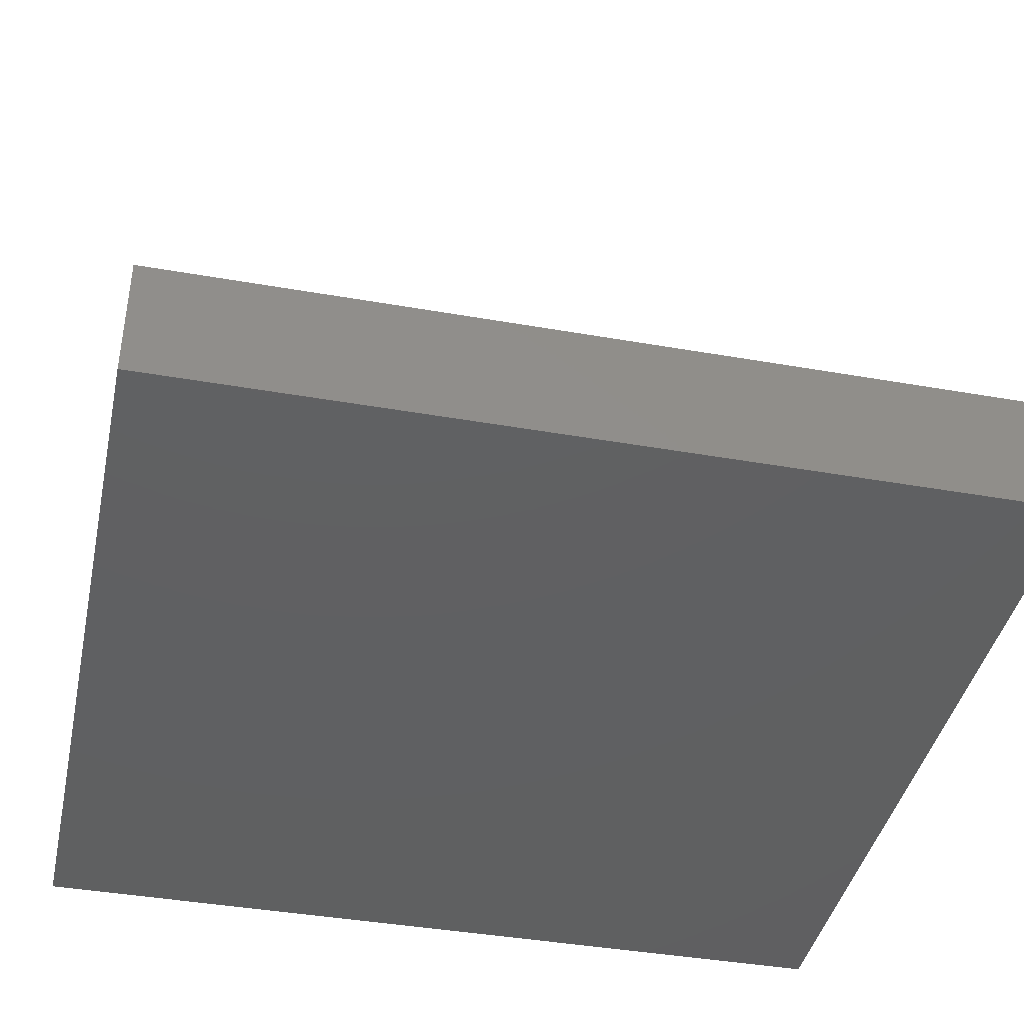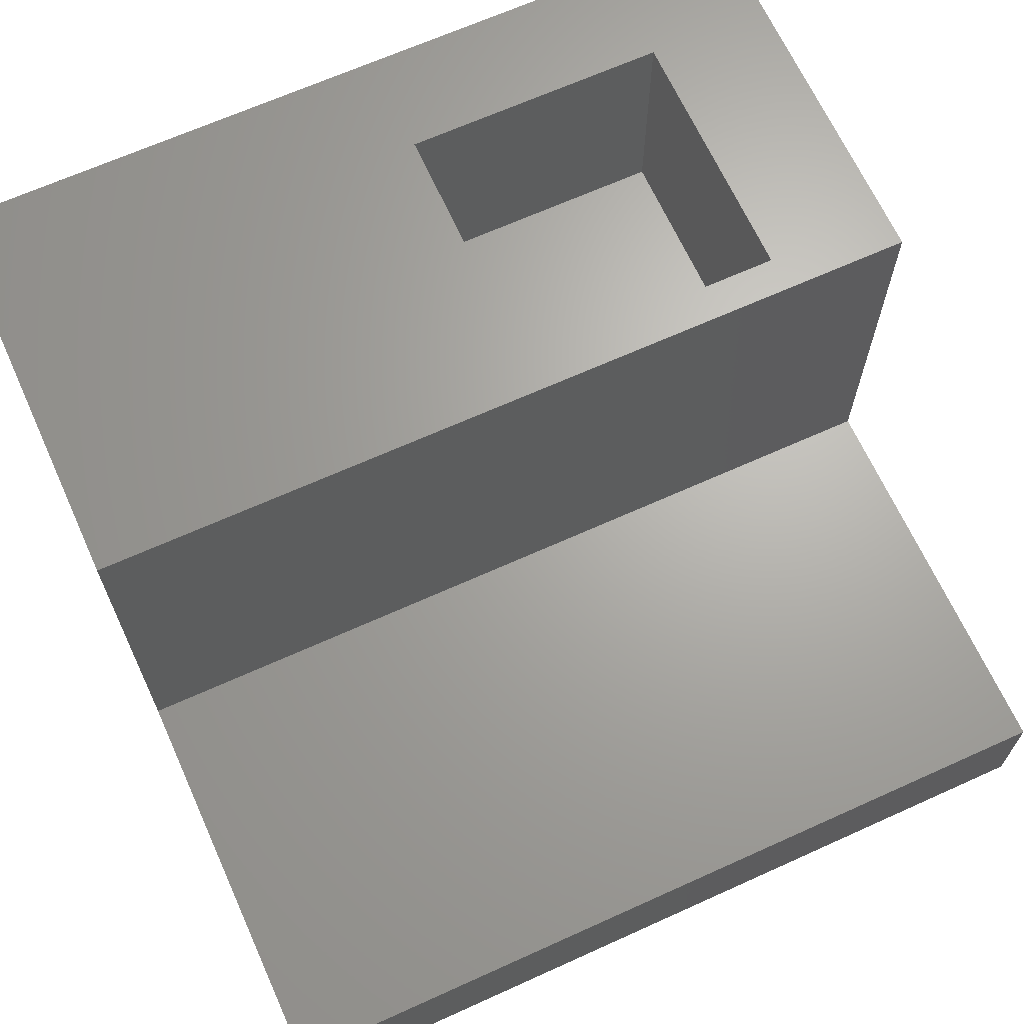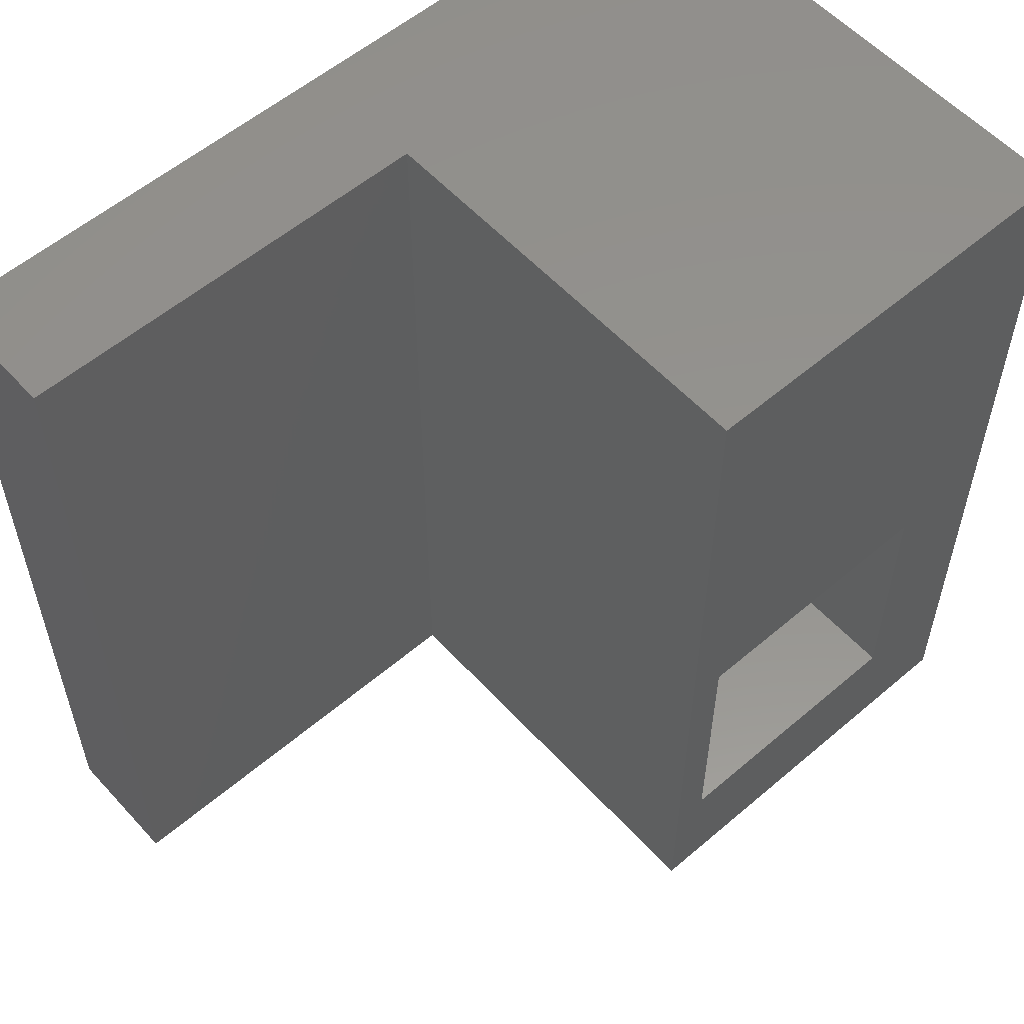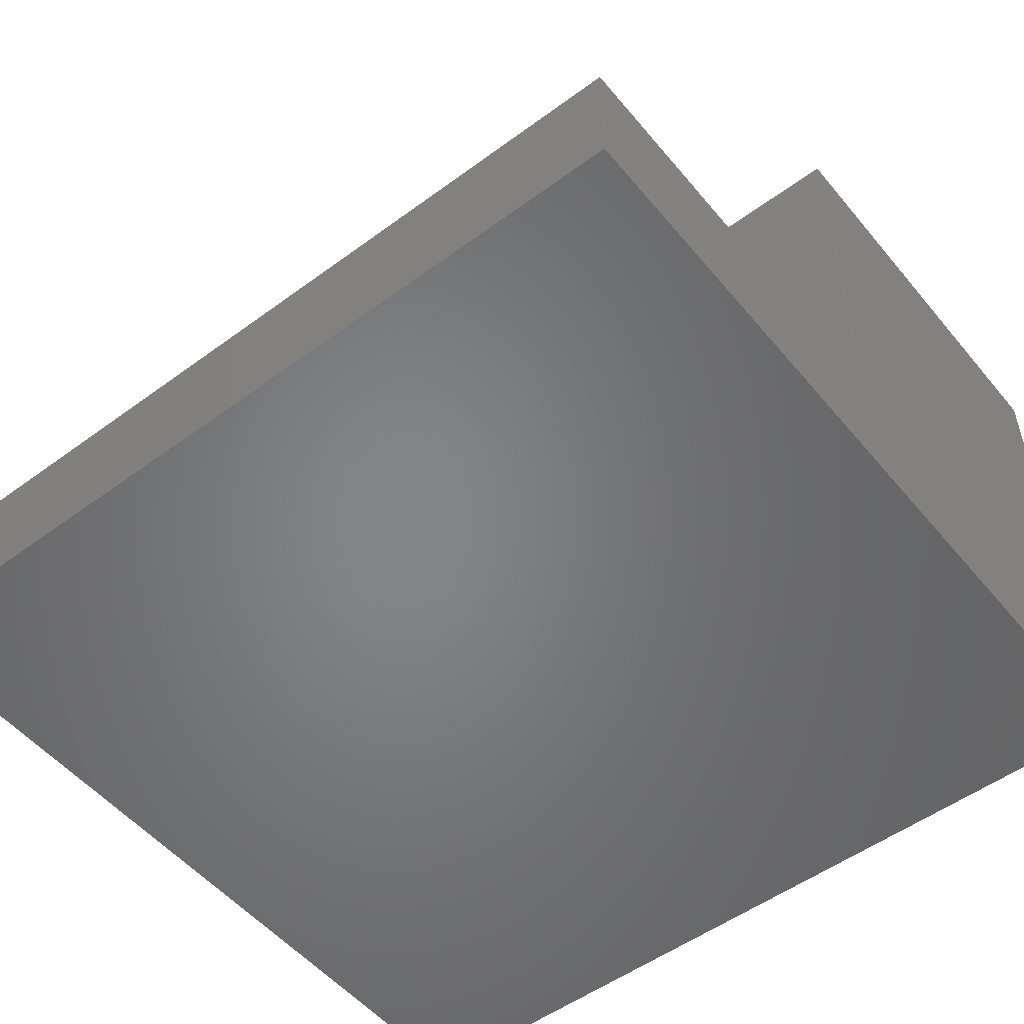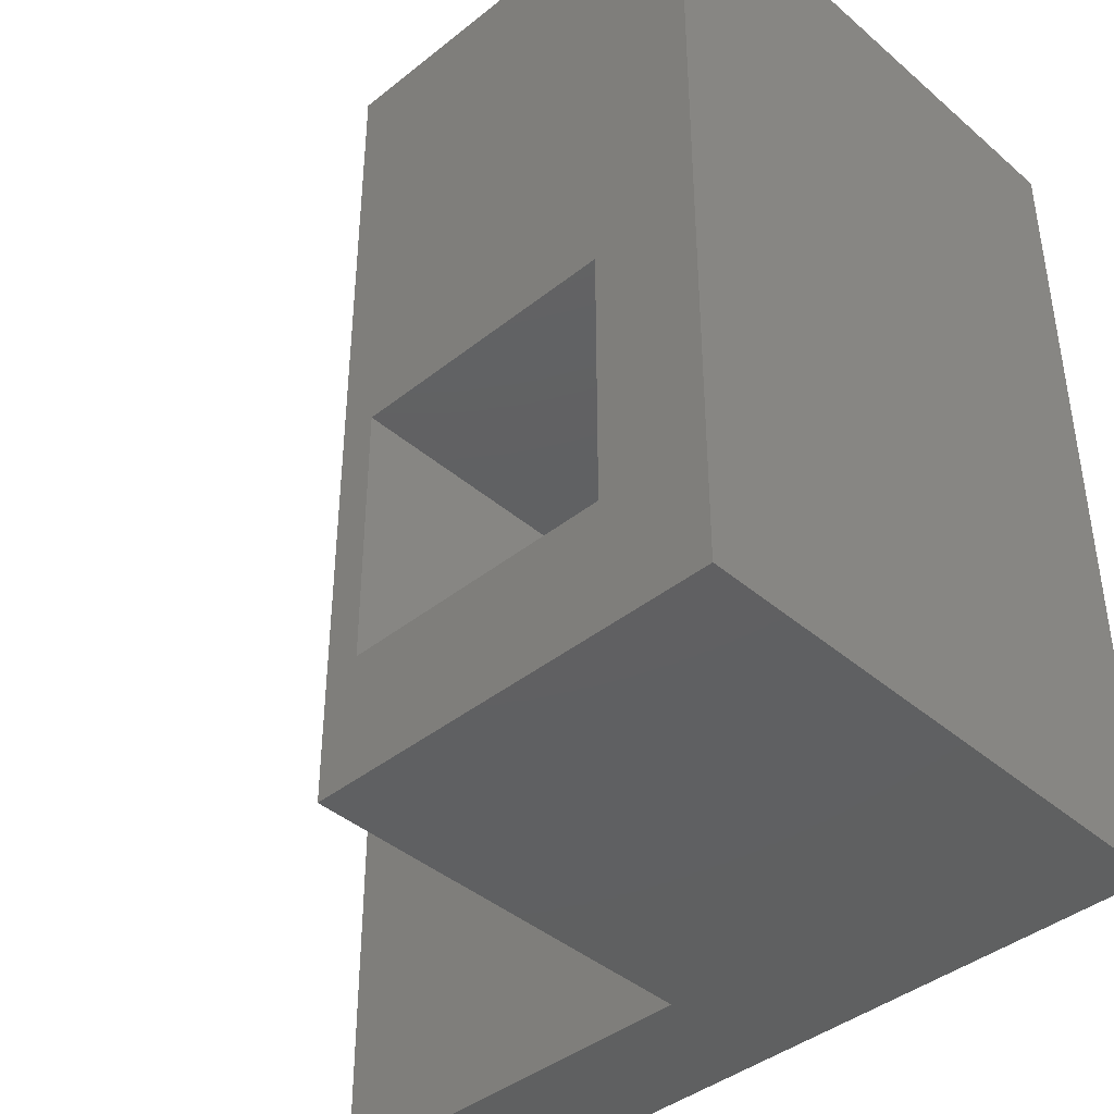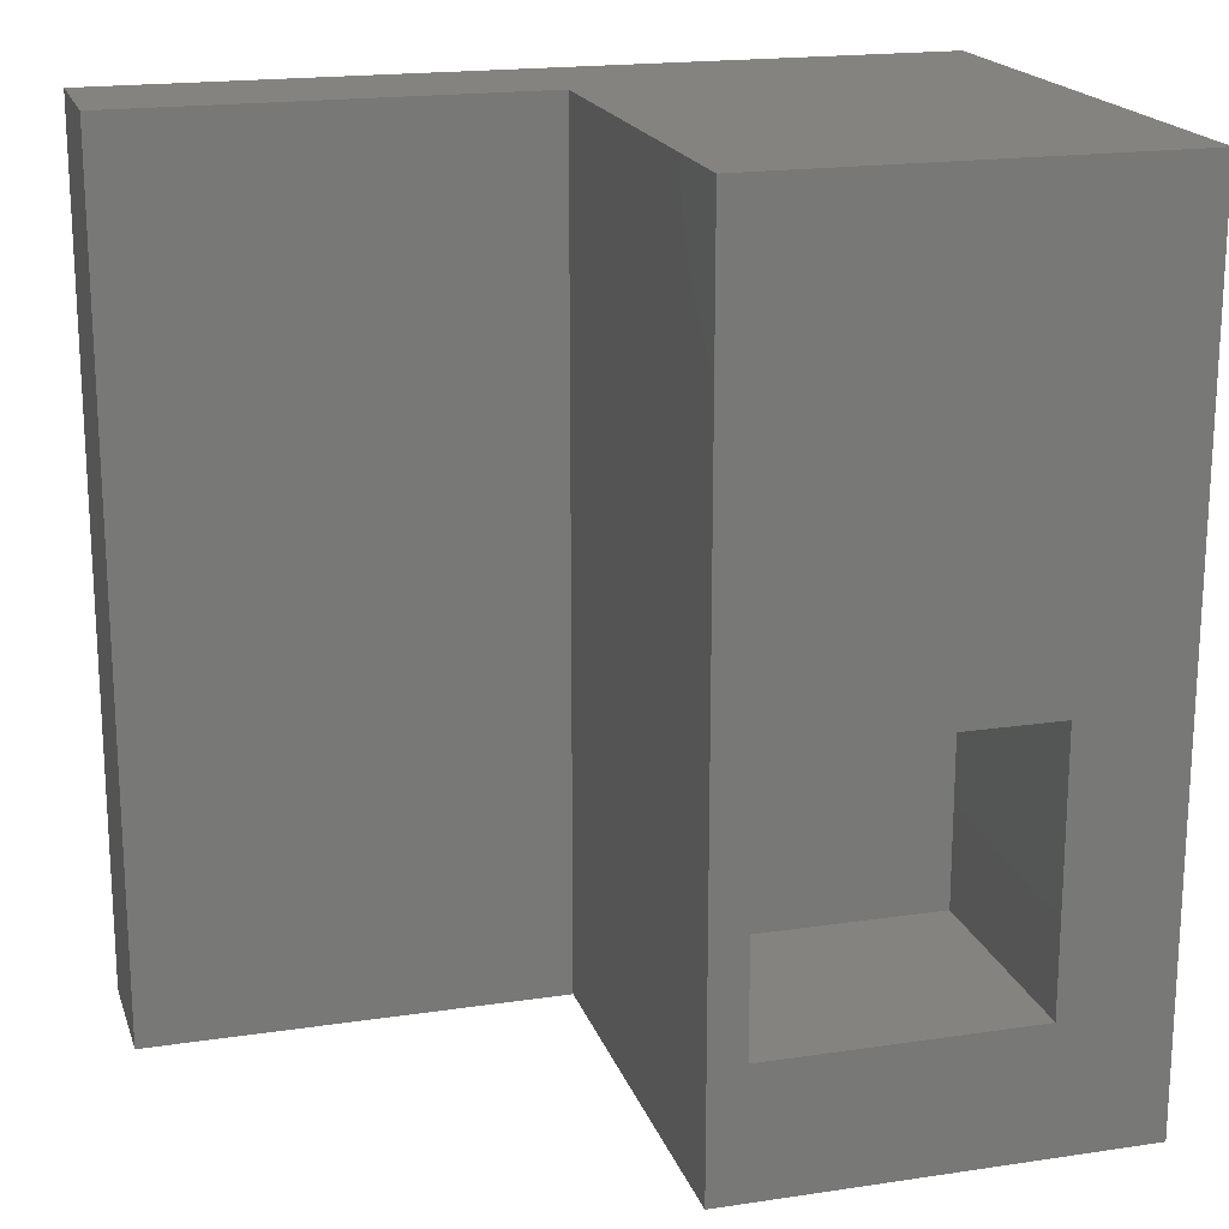
<metadata>
{"format":"stl","ext":"stl","renderer":"f3d","projection":"perspective","resolution":1024,"background":"white","views":[{"elev":-41.0,"azim":-102.1,"up":"+Z"},{"elev":66.7,"azim":-114.4,"up":"+Z"},{"elev":56.4,"azim":-41.7,"up":"+Y"},{"elev":-52.3,"azim":-51.5,"up":"+Z"},{"elev":-41.2,"azim":44.0,"up":"+Y"},{"elev":18.8,"azim":-15.9,"up":"+Y"}]}
</metadata>
<code>
# stl→obj: 20 verts, 36 faces
v 0.9233 0 -0.03686
v -0.03051 0 -0.03686
v -0.03051 0.9841 -0.03686
v 0.9233 0.9841 -0.03686
v 0.4464 0 0.1099
v -0.03051 0 0.1099
v 0.9233 0 0.5868
v 0.4464 0 0.5868
v 0.9233 0.9841 0.5868
v 0.4464 0.9841 0.1099
v -0.03051 0.9841 0.1099
v 0.4464 0.9841 0.5868
v 0.7977 0.458 0.5868
v 0.4873 0.458 0.5868
v 0.7977 0.1476 0.5868
v 0.4873 0.1476 0.5868
v 0.4873 0.458 0.3175
v 0.4873 0.1476 0.3175
v 0.7977 0.1476 0.3175
v 0.7977 0.458 0.3175
f 1 2 3
f 1 3 4
f 5 6 2
f 1 5 2
f 7 8 5
f 7 5 1
f 7 1 4
f 7 4 9
f 10 3 11
f 4 3 10
f 9 10 12
f 9 4 10
f 2 6 11
f 2 11 3
f 13 9 12
f 14 13 12
f 7 13 15
f 7 9 13
f 8 16 14
f 8 15 16
f 8 7 15
f 12 8 14
f 5 8 12
f 5 12 10
f 6 5 10
f 6 10 11
f 16 17 14
f 16 18 17
f 15 18 16
f 15 19 18
f 13 19 15
f 13 20 19
f 14 20 13
f 14 17 20
f 20 17 18
f 20 18 19

</code>
